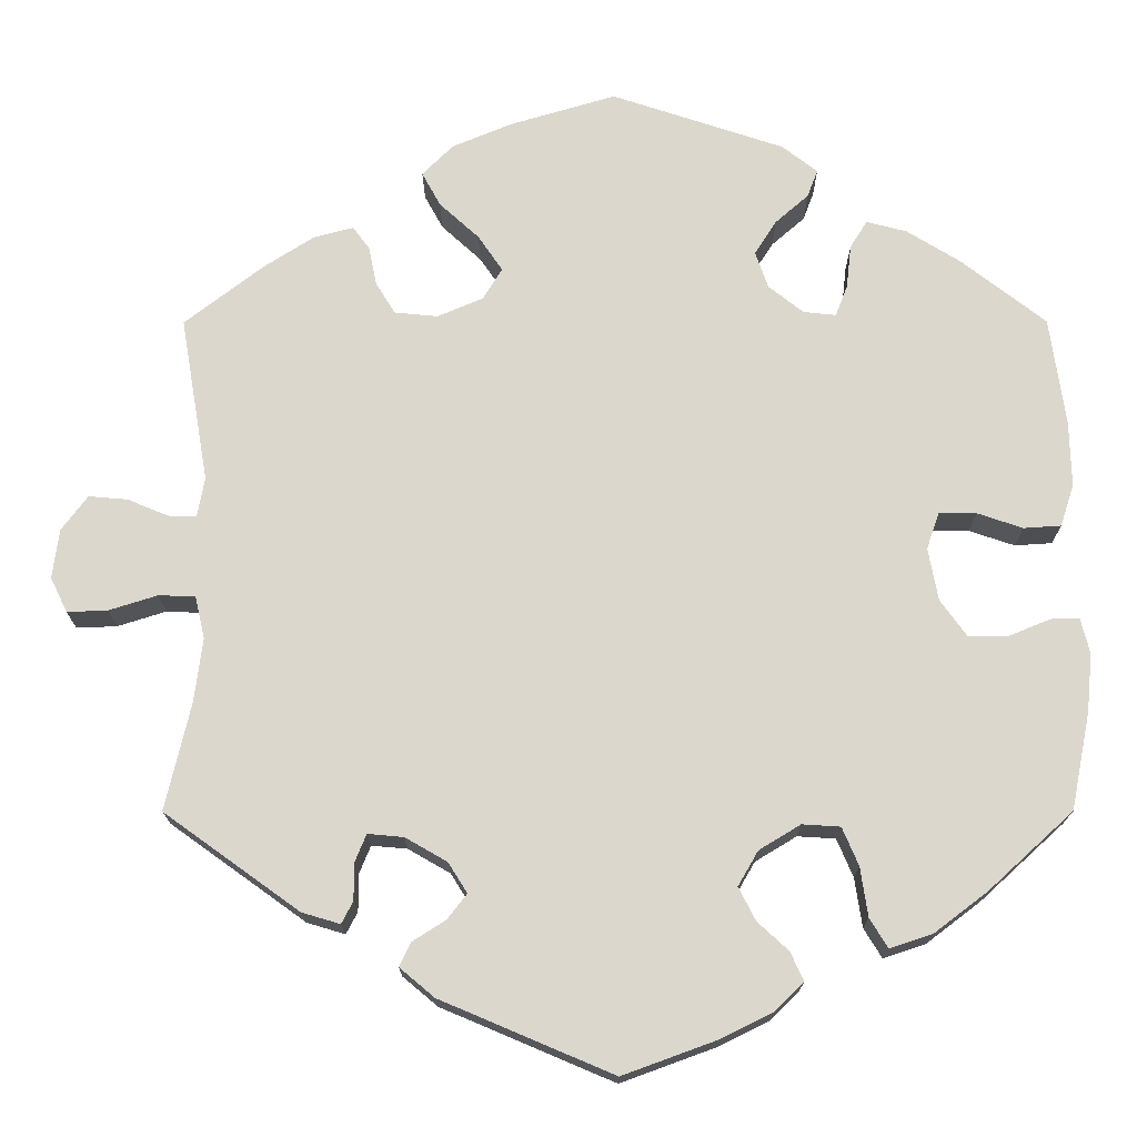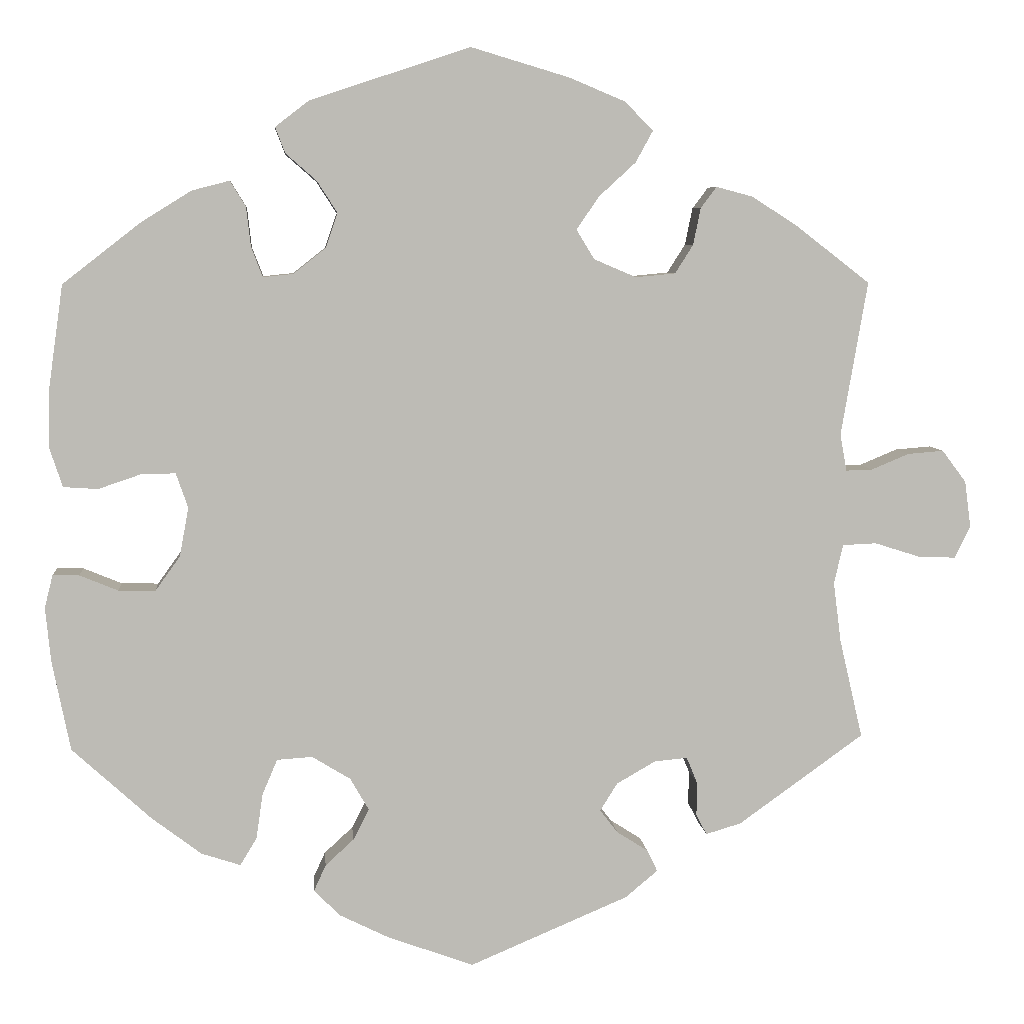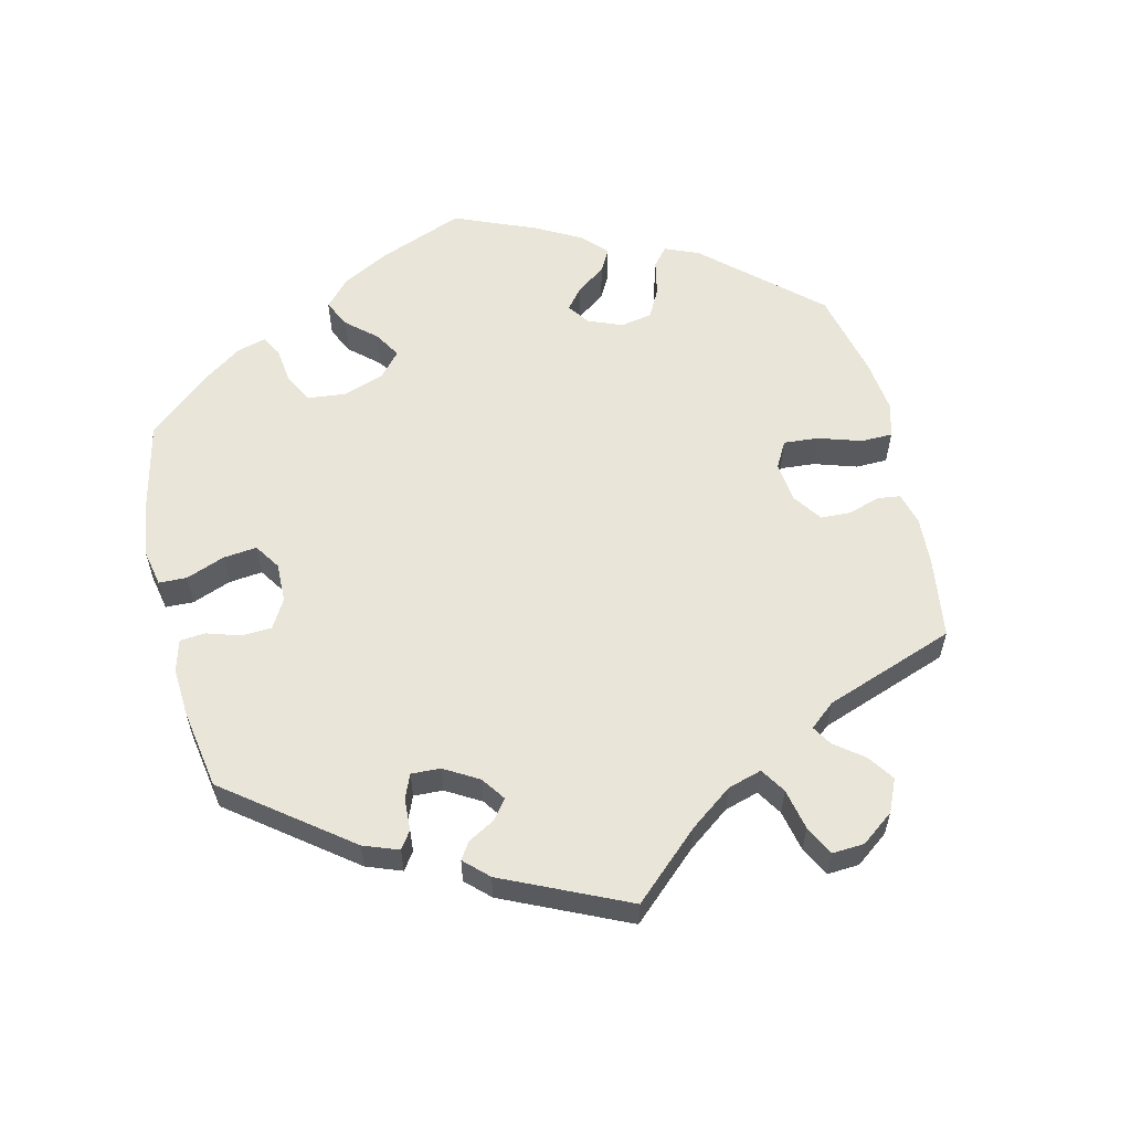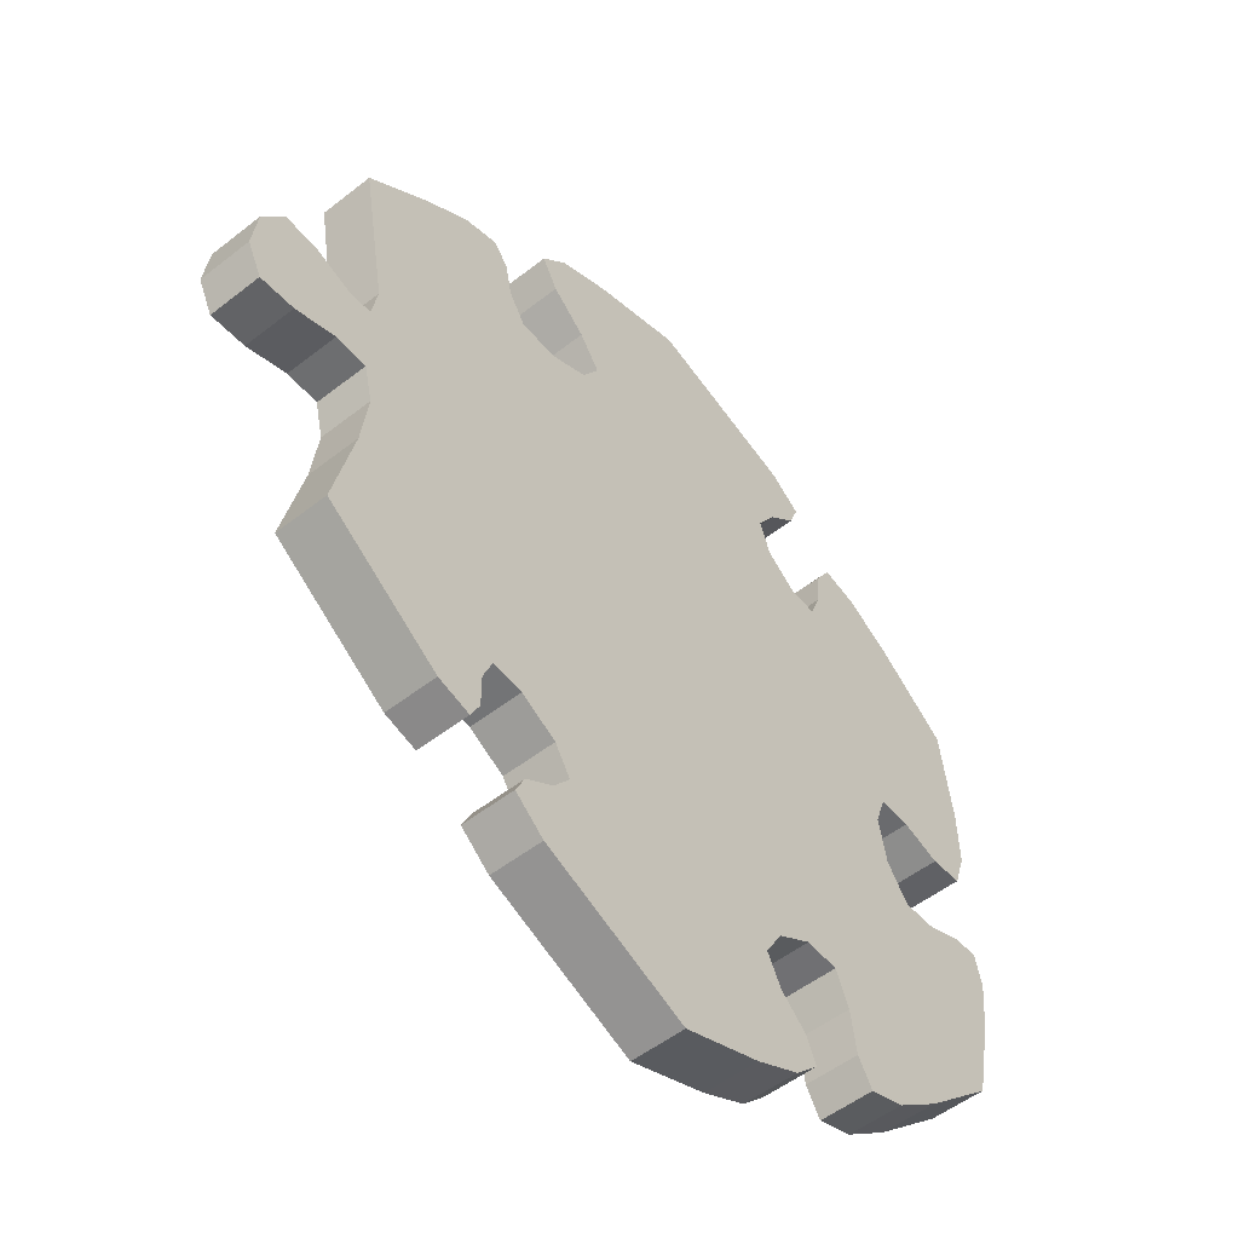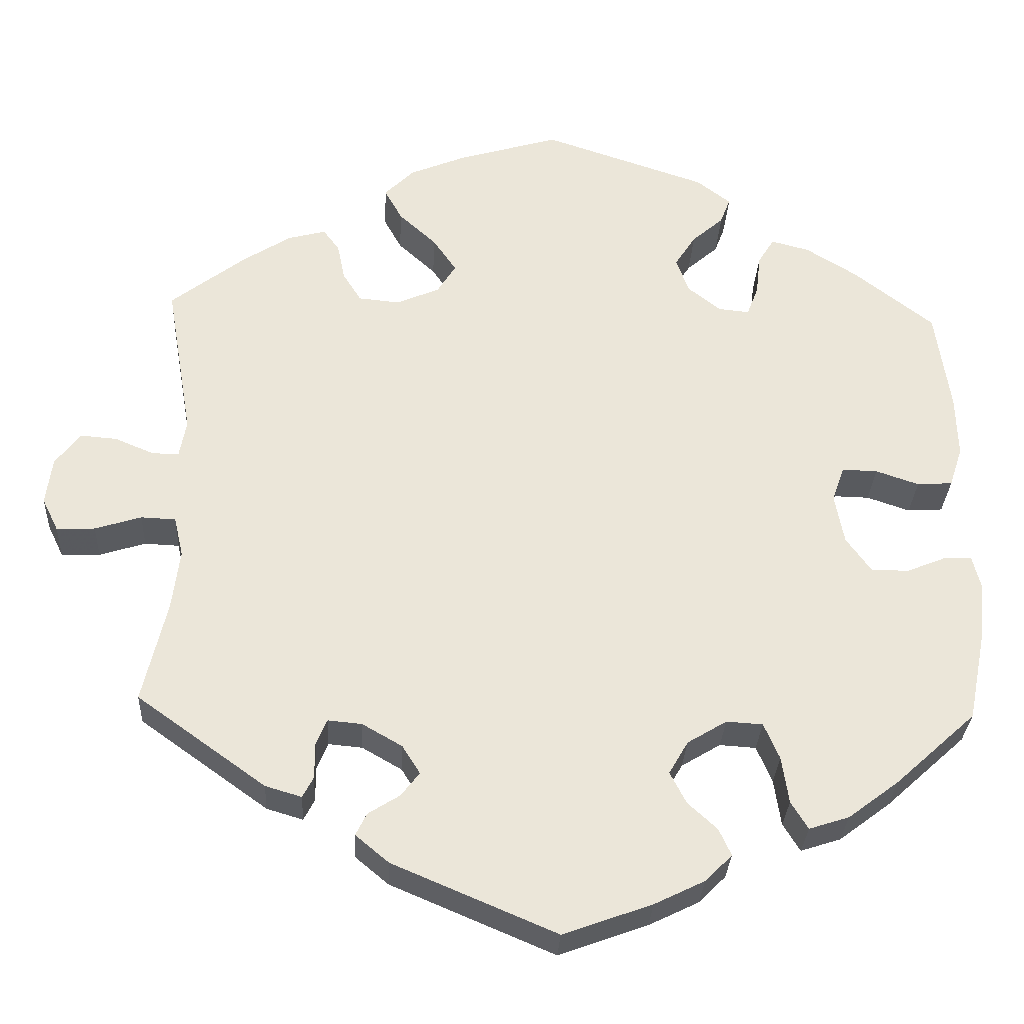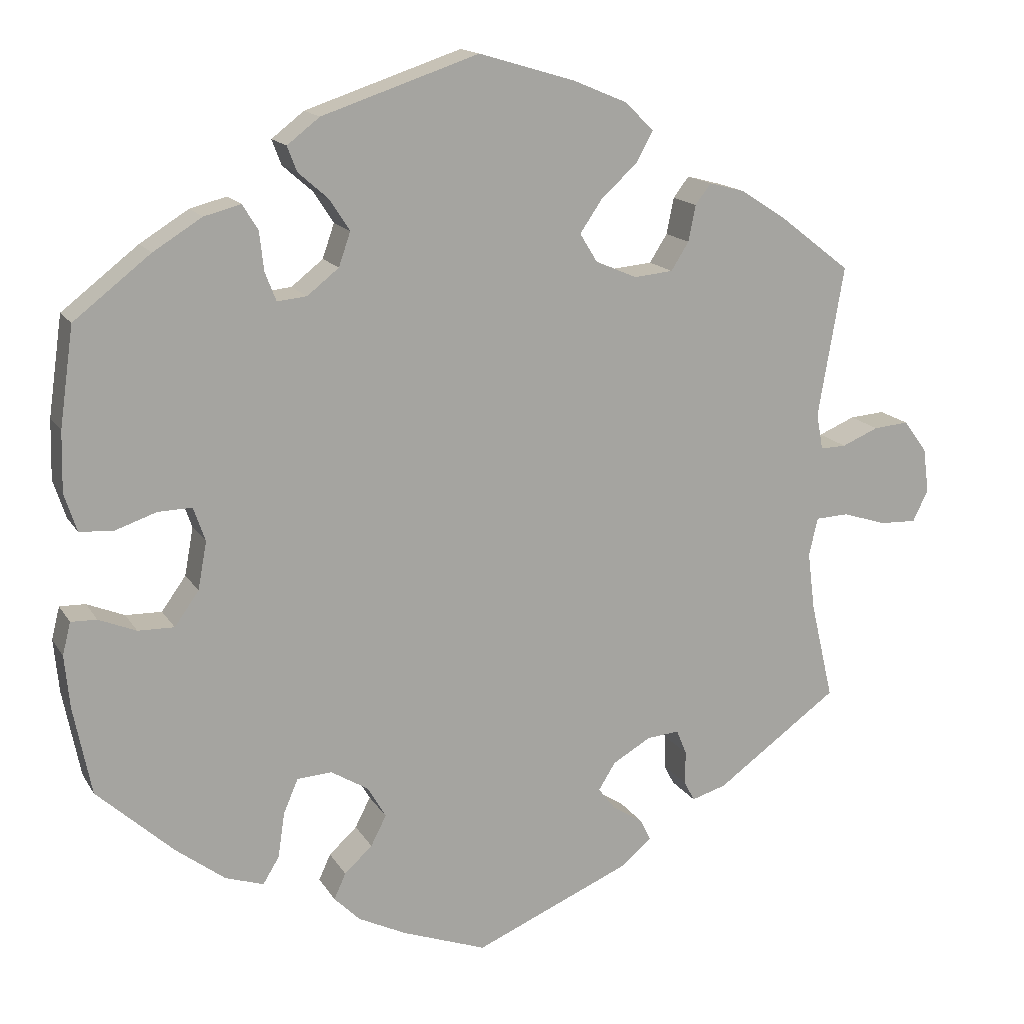
<metadata>
{"format":"obj","ext":"obj","renderer":"f3d","projection":"perspective","resolution":1024,"background":"white","views":[{"elev":-17.1,"azim":0.2,"up":"+Z"},{"elev":6.4,"azim":174.9,"up":"+Z"},{"elev":58.2,"azim":-133.1,"up":"+Y"},{"elev":-52.5,"azim":-49.9,"up":"+Z"},{"elev":-30.8,"azim":-2.9,"up":"+Z"},{"elev":15.5,"azim":158.8,"up":"+Z"}]}
</metadata>
<code>
v 0.203 0.07 0.445
v 0.367 0.07 0.432
v 0.537 0.07 0.31
v 0.439 0.07 0.059
v 0.314 0.07 -0.473
v -0.251 0.07 -0.341
v -0.176 0.07 -0.408
v -0.205 0.07 0.55
v 0.537 0.07 -0.31
v 0.561 0.07 -0.19
v 0.14 0.07 -0.4
v -0.644 0.07 0.082
v 0.192 0.07 0.357
v 0.244 0.07 0.481
v -0.308 0.07 0.41
v 0.432 0.07 -0.406
v 0.199 0.07 -0.476
v 0 0.07 -0.62
v -0.221 0.07 0.318
v -0.663 0.07 -0.065
v 0.235 0.07 0.323
v 0 0.07 0.62
v -0.199 0.07 -0.371
v -0.274 0.07 0.323
v -0.506 0.07 -0.177
v 0.522 0.07 -0.075
v 0.471 0.07 -0.096
v -0.309 0.07 -0.417
v -0.613 0.07 -0.063
v 0.422 0.07 -0.097
v -0.22 0.07 0.47
v 0.495 0.07 0.04
v -0.255 0.07 -0.494
v -0.502 0.07 0.105
v 0.557 0.07 -0.074
v 0.161 0.07 -0.441
v -0.212 0.07 -0.53
v -0.508 0.07 -0.046
v 0.317 0.07 0.445
v -0.2 0.07 -0.439
v -0.171 0.07 0.425
v -0.537 0.07 -0.31
v -0.37 0.07 -0.43
v 0.393 0.07 0.06
v 0.568 0.07 -0.118
v 0.296 0.07 0.411
v -0.511 0.07 0.056
v -0.243 0.07 0.512
v -0.295 0.07 -0.337
v -0.537 0.07 0.31
v -0.553 0.07 -0.044
v 0.257 0.07 0.515
v -0.378 0.07 0.425
v 0.377 0.07 0.014
v 0.29 0.07 0.358
v 0.389 0.07 -0.051
v -0.596 0.07 0.078
v -0.496 0.07 -0.098
v 0.263 0.07 -0.329
v -0.676 0.07 0.039
v -0.298 0.07 0.361
v 0.366 0.07 -0.456
v -0.309 0.07 -0.371
v -0.44 0.07 0.385
v 0.433 0.07 0.391
v -0.165 0.07 0.342
v 0.558 0.07 0.095
v -0.329 0.07 0.438
v 0.283 0.07 -0.376
v 0.213 0.07 0.549
v 0.115 0.07 -0.578
v 0.215 0.07 -0.511
v 0.541 0.07 0.043
v -0.141 0.07 0.381
v 0.275 0.07 0.319
v 0.176 0.07 0.403
v -0.241 0.07 -0.465
v 0.292 0.07 -0.437
v -0.131 0.07 0.581
v 0.216 0.07 -0.326
v 0.556 0.07 0.176
v -0.323 0.07 -0.444
v 0.18 0.07 -0.546
v -0.684 0.07 -0.022
v 0.165 0.07 -0.357
v -0.546 0.07 0.057
v 0.203 -0 0.445
v 0.367 -0 0.432
v 0.537 -0 0.31
v 0.439 -0 0.059
v 0.314 -0 -0.473
v -0.251 -0 -0.341
v -0.176 -0 -0.408
v -0.205 -0 0.55
v 0.537 -0 -0.31
v 0.561 -0 -0.19
v 0.14 -0 -0.4
v -0.644 -0 0.082
v 0.192 -0 0.357
v 0.244 -0 0.481
v -0.308 -0 0.41
v 0.432 -0 -0.406
v 0.199 -0 -0.476
v 0 -0 -0.62
v -0.221 -0 0.318
v -0.663 -0 -0.065
v 0.235 -0 0.323
v 0 -0 0.62
v -0.199 -0 -0.371
v -0.274 -0 0.323
v -0.506 -0 -0.177
v 0.522 -0 -0.075
v 0.471 -0 -0.096
v -0.309 -0 -0.417
v -0.613 -0 -0.063
v 0.422 -0 -0.097
v -0.22 -0 0.47
v 0.495 -0 0.04
v -0.255 -0 -0.494
v -0.502 -0 0.105
v 0.557 -0 -0.074
v 0.161 -0 -0.441
v -0.212 -0 -0.53
v -0.508 -0 -0.046
v 0.317 -0 0.445
v -0.2 -0 -0.439
v -0.171 -0 0.425
v -0.537 -0 -0.31
v -0.37 -0 -0.43
v 0.393 -0 0.06
v 0.568 -0 -0.118
v 0.296 -0 0.411
v -0.511 -0 0.056
v -0.243 -0 0.512
v -0.295 -0 -0.337
v -0.537 -0 0.31
v -0.553 -0 -0.044
v 0.257 -0 0.515
v -0.378 -0 0.425
v 0.377 -0 0.014
v 0.29 -0 0.358
v 0.389 -0 -0.051
v -0.596 -0 0.078
v -0.496 -0 -0.098
v 0.263 -0 -0.329
v -0.676 -0 0.039
v -0.298 -0 0.361
v 0.366 -0 -0.456
v -0.309 -0 -0.371
v -0.44 -0 0.385
v 0.433 -0 0.391
v -0.165 -0 0.342
v 0.558 -0 0.095
v -0.329 -0 0.438
v 0.283 -0 -0.376
v 0.213 -0 0.549
v 0.115 -0 -0.578
v 0.215 -0 -0.511
v 0.541 -0 0.043
v -0.141 -0 0.381
v 0.275 -0 0.319
v 0.176 -0 0.403
v -0.241 -0 -0.465
v 0.292 -0 -0.437
v -0.131 -0 0.581
v 0.216 -0 -0.326
v 0.556 -0 0.176
v -0.323 -0 -0.444
v 0.18 -0 -0.546
v -0.684 -0 -0.022
v 0.165 -0 -0.357
v -0.546 -0 0.057
f 36 17 72 83
f 11 36 83 71
f 62 5 78 69
f 62 69 59
f 16 62 59
f 9 16 59
f 10 9 59 80
f 27 26 35 45
f 30 27 45 10
f 67 73 32 4
f 67 4 44
f 81 67 44
f 3 81 44
f 65 3 44
f 2 65 44 54
f 55 46 39 2
f 75 55 2 54
f 70 52 14 1
f 70 1 76
f 22 70 76
f 79 22 76 13
f 41 31 48 8
f 74 41 8 79
f 53 68 15 61
f 53 61 24
f 34 50 64 53
f 47 34 53 24
f 60 12 57 86
f 60 86 47
f 84 60 47
f 51 29 20 84
f 38 51 84 47
f 58 38 47 24
f 82 43 42 25
f 63 28 82 25
f 49 63 25 58
f 6 49 58 24
f 37 33 77 40
f 37 40 7
f 11 71 18 37
f 30 10 80
f 56 30 80 85
f 21 75 54 56
f 21 56 85
f 74 79 13 21
f 66 74 21 85
f 19 66 85 11
f 23 6 24 19
f 7 23 19 11
f 37 7 11
f 169 158 103 122
f 157 169 122 97
f 155 164 91 148
f 145 155 148
f 145 148 102
f 145 102 95
f 166 145 95 96
f 131 121 112 113
f 96 131 113 116
f 90 118 159 153
f 130 90 153
f 130 153 167
f 130 167 89
f 130 89 151
f 140 130 151 88
f 88 125 132 141
f 140 88 141 161
f 87 100 138 156
f 162 87 156
f 162 156 108
f 99 162 108 165
f 94 134 117 127
f 165 94 127 160
f 147 101 154 139
f 110 147 139
f 139 150 136 120
f 110 139 120 133
f 172 143 98 146
f 133 172 146
f 133 146 170
f 170 106 115 137
f 133 170 137 124
f 110 133 124 144
f 111 128 129 168
f 111 168 114 149
f 144 111 149 135
f 110 144 135 92
f 126 163 119 123
f 93 126 123
f 123 104 157 97
f 166 96 116
f 171 166 116 142
f 142 140 161 107
f 171 142 107
f 107 99 165 160
f 171 107 160 152
f 97 171 152 105
f 105 110 92 109
f 97 105 109 93
f 97 93 123
f 37 123 119 33
f 33 119 163 77
f 77 163 126 40
f 40 126 93 7
f 7 93 109 23
f 23 109 92 6
f 6 92 135 49
f 49 135 149 63
f 63 149 114 28
f 28 114 168 82
f 82 168 129 43
f 43 129 128 42
f 42 128 111 25
f 25 111 144 58
f 58 144 124 38
f 38 124 137 51
f 51 137 115 29
f 29 115 106 20
f 20 106 170 84
f 84 170 146 60
f 60 146 98 12
f 12 98 143 57
f 57 143 172 86
f 86 172 133 47
f 47 133 120 34
f 34 120 136 50
f 50 136 150 64
f 64 150 139 53
f 53 139 154 68
f 68 154 101 15
f 15 101 147 61
f 61 147 110 24
f 24 110 105 19
f 19 105 152 66
f 66 152 160 74
f 74 160 127 41
f 41 127 117 31
f 31 117 134 48
f 48 134 94 8
f 8 94 165 79
f 79 165 108 22
f 22 108 156 70
f 70 156 138 52
f 52 138 100 14
f 14 100 87 1
f 1 87 162 76
f 76 162 99 13
f 13 99 107 21
f 21 107 161 75
f 75 161 141 55
f 55 141 132 46
f 46 132 125 39
f 39 125 88 2
f 2 88 151 65
f 65 151 89 3
f 3 89 167 81
f 81 167 153 67
f 67 153 159 73
f 73 159 118 32
f 32 118 90 4
f 4 90 130 44
f 44 130 140 54
f 54 140 142 56
f 56 142 116 30
f 30 116 113 27
f 27 113 112 26
f 26 112 121 35
f 35 121 131 45
f 45 131 96 10
f 10 96 95 9
f 9 95 102 16
f 16 102 148 62
f 62 148 91 5
f 5 91 164 78
f 78 164 155 69
f 69 155 145 59
f 59 145 166 80
f 80 166 171 85
f 85 171 97 11
f 11 97 122 36
f 36 122 103 17
f 17 103 158 72
f 72 158 169 83
f 83 169 157 71
f 71 157 104 18
f 18 104 123 37

</code>
